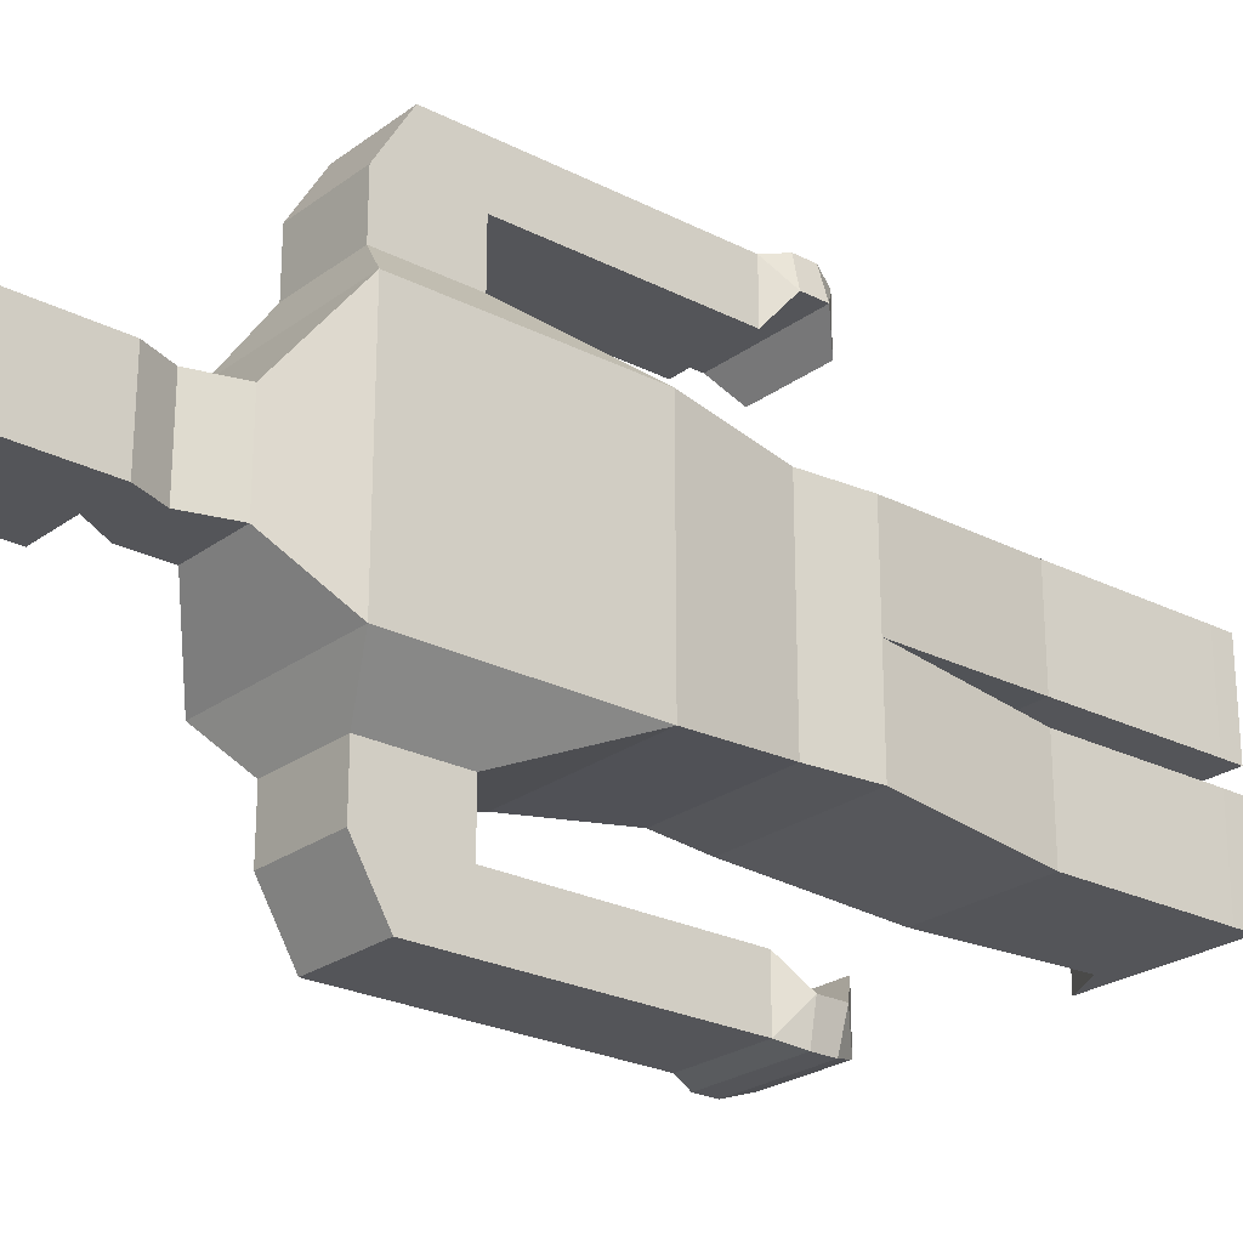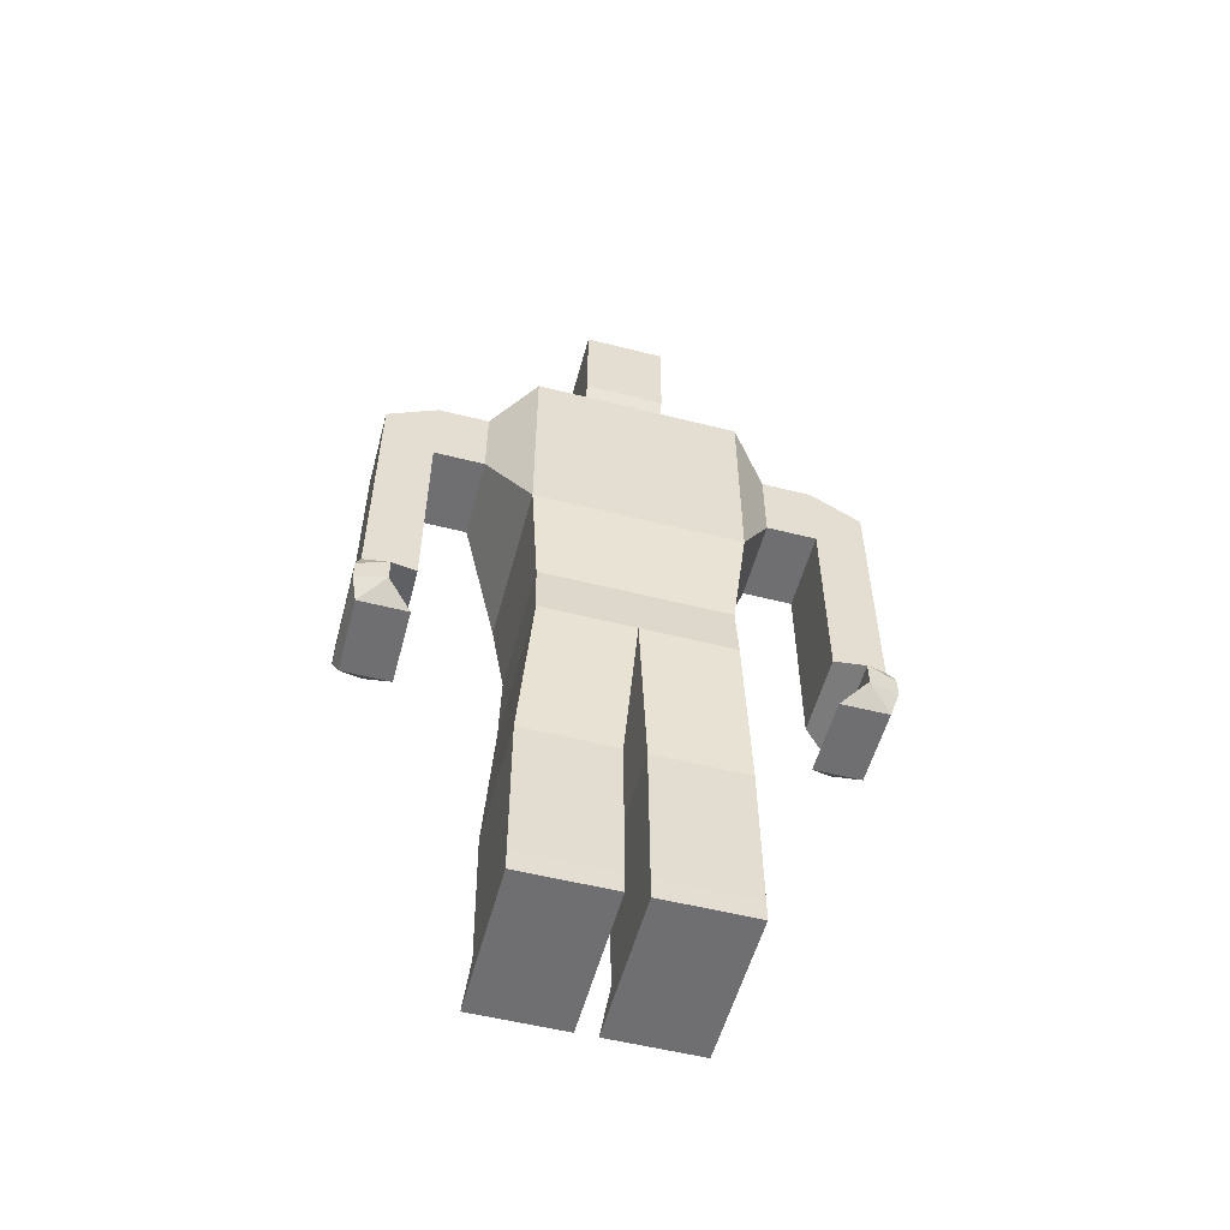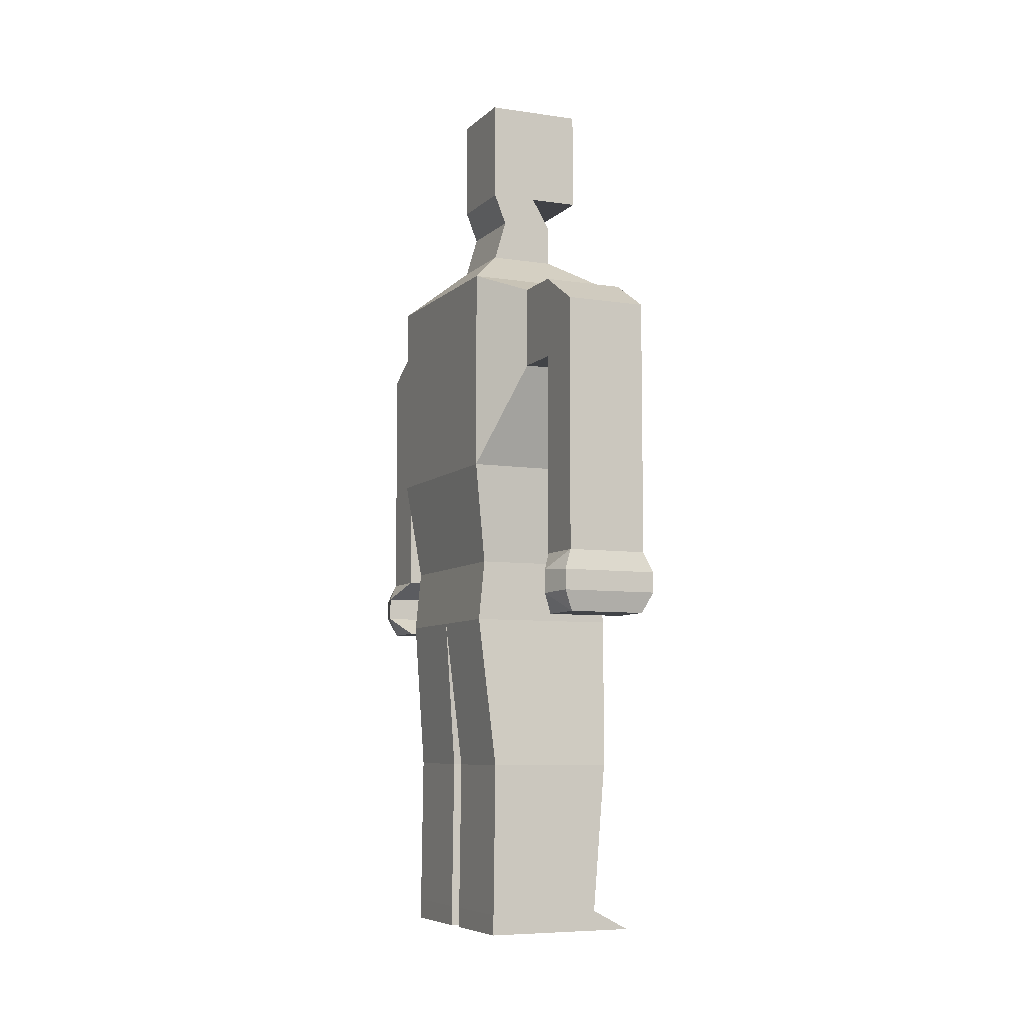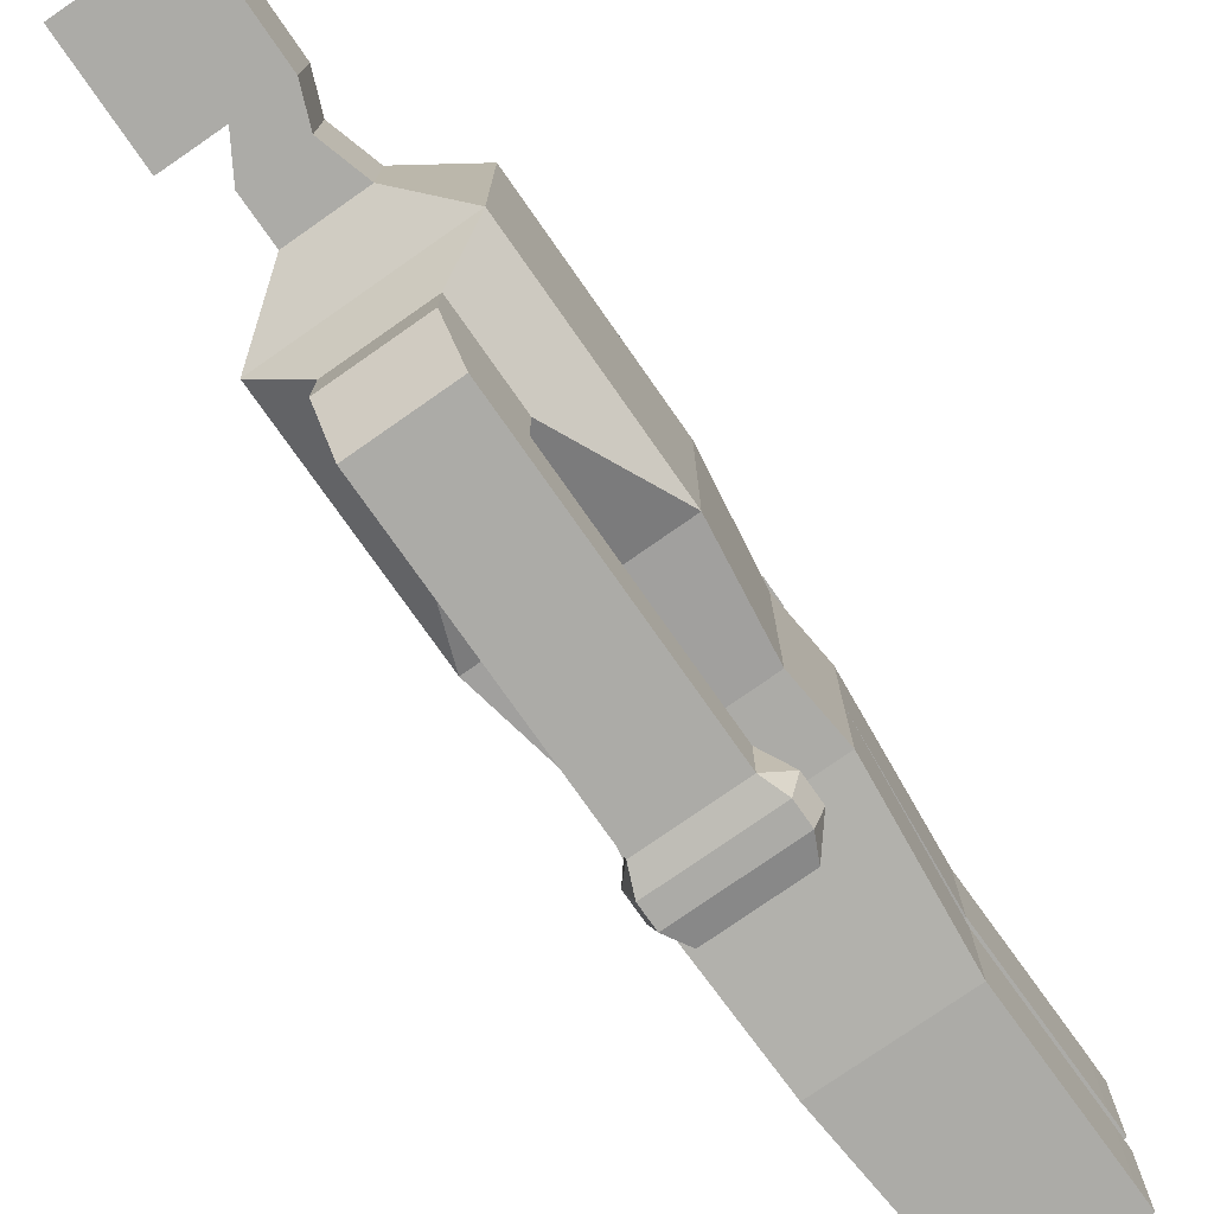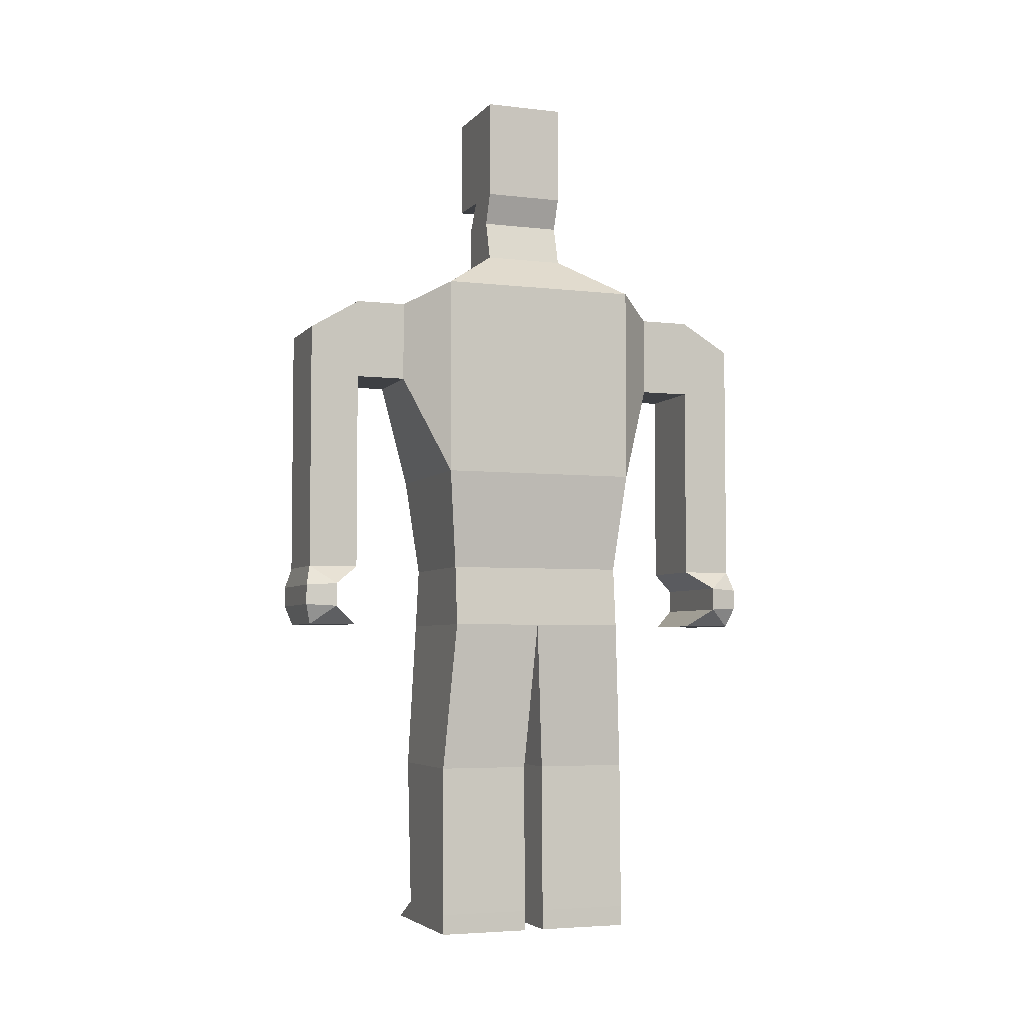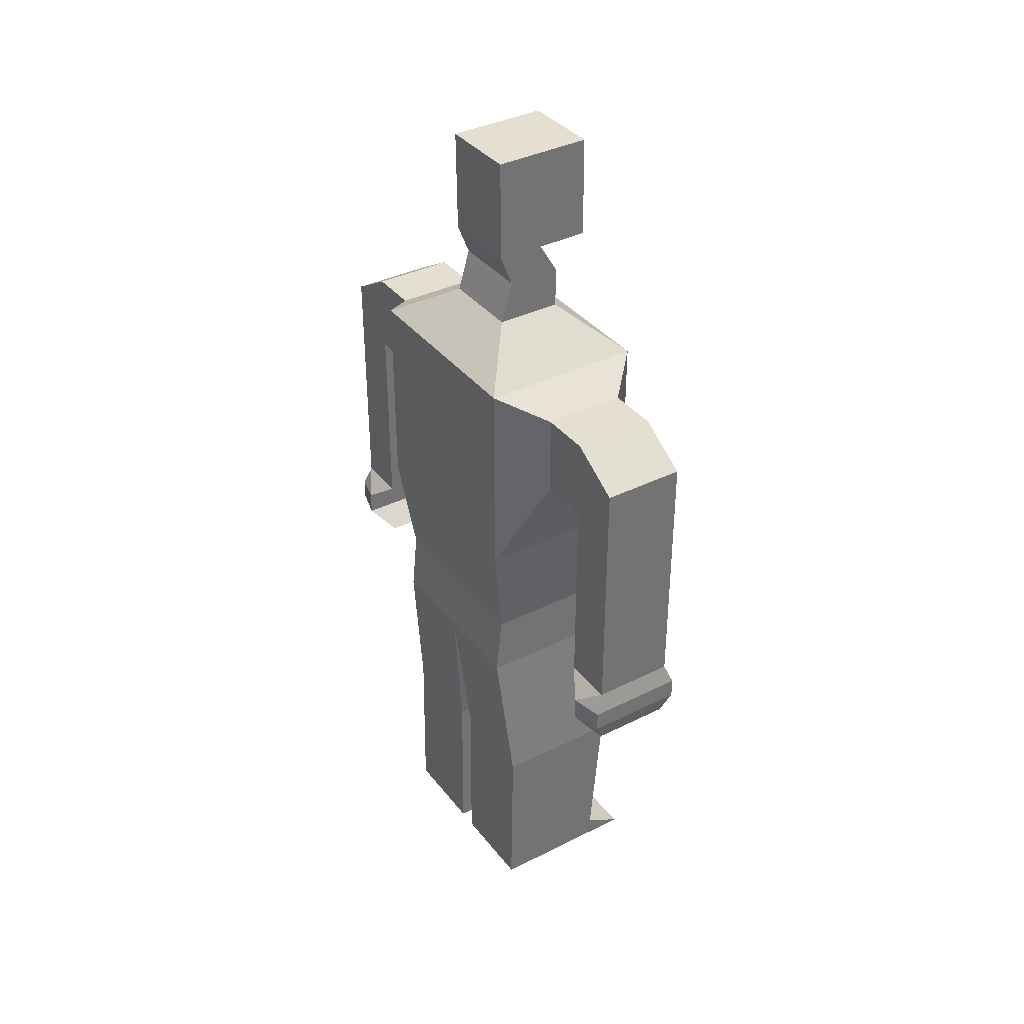
<metadata>
{"format":"obj","ext":"obj","renderer":"f3d","projection":"perspective","resolution":1024,"background":"white","views":[{"elev":-24.6,"azim":-130.0,"up":"+Z"},{"elev":-54.7,"azim":-104.9,"up":"+Y"},{"elev":-7.1,"azim":-24.3,"up":"+Y"},{"elev":-76.2,"azim":-145.0,"up":"+Z"},{"elev":-4.6,"azim":-110.4,"up":"+Y"},{"elev":36.6,"azim":-33.0,"up":"+Y"}]}
</metadata>
<code>
o Cube
v -0.08 0.48 0.1
v -0.08 0.48 -0.1
v 0.08 0.48 -0.1
v 0.08 0.48 0.1
v -0.08 0.68 0.1
v -0.08 0.68 -0.1
v 0.08 0.68 -0.1
v 0.08 0.68 0.1
v -0.04 0.58 -0.14
v 0.04 0.58 -0.14
v -0.04 0.66 -0.14
v 0.04 0.66 -0.14
v -0.04 0.58 0.14
v 0.04 0.58 0.14
v -0.04 0.66 0.14
v 0.04 0.66 0.14
v -0.032 0.72 0.04
v -0.032 0.72 -0.04
v 0.032 0.72 0.04
v 0.032 0.72 -0.04
v -0.02025 0.76 0.04
v -0.02025 0.76 -0.04
v 0.032 0.76 0.04
v 0.032 0.76 -0.04
v -0.03221 0.7904 0.04
v -0.03221 0.7904 -0.04
v 0.01363 0.7908 0.04
v 0.01363 0.7908 -0.04
v -0.04 0.58 0.19
v 0.04 0.58 0.19
v -0.04 0.66 0.19
v 0.04 0.66 0.19
v -0.04 0.58 -0.19
v 0.04 0.58 -0.19
v -0.04 0.66 -0.19
v 0.04 0.66 -0.19
v -0.04 0.58 -0.24
v 0.04 0.58 -0.24
v -0.04 0.63 -0.24
v 0.04 0.63 -0.24
v -0.04 0.58 0.24
v 0.04 0.58 0.24
v -0.04 0.63 0.24
v 0.04 0.63 0.24
v -0.04 0.38 0.19
v 0.04 0.38 0.19
v -0.04 0.38 -0.19
v 0.04 0.38 -0.19
v -0.04 0.38 -0.24
v 0.04 0.38 -0.24
v -0.04 0.38 0.24
v 0.04 0.38 0.24
v -0.06613 0.38 0.09
v -0.06613 0.38 -0.09
v 0.06228 0.38 0.09
v 0.06228 0.38 -0.09
v -0.03313 0.8904 0.04
v -0.03313 0.8904 -0.04
v 0.01272 0.8908 0.04
v 0.01272 0.8908 -0.04
v 0.06363 0.7912 -0.04
v 0.06363 0.7912 0.04
v 0.06272 0.8912 -0.04
v 0.06272 0.8912 0.04
v -0.05585 0.3616 0.2152
v 0.05585 0.3616 0.2152
v -0.05585 0.3616 -0.2152
v 0.05585 0.3616 -0.2152
v -0.048 0.36 -0.245
v 0.048 0.36 -0.245
v -0.048 0.36 0.245
v 0.048 0.36 0.245
v -0.05585 0.3384 0.2152
v 0.05585 0.3384 0.2152
v -0.048 0.34 0.245
v 0.048 0.34 0.245
v -0.05585 0.3384 -0.2152
v 0.05585 0.3384 -0.2152
v -0.048 0.34 -0.245
v 0.048 0.34 -0.245
v -0.0384 0.32 0.191
v 0.0384 0.32 0.191
v -0.0384 0.32 0.239
v 0.0384 0.32 0.239
v -0.0384 0.32 -0.191
v 0.0384 0.32 -0.191
v -0.0384 0.32 -0.239
v 0.0384 0.32 -0.239
v -0.072 0.32 0.09
v -0.072 0.32 -0.09
v 0.072 0.32 0.09
v 0.072 0.32 -0.09
v -0.072 0.32 -0
v 0 0.32 0.09
v 0 0.32 -0.09
v 0.072 0.32 -0
v 0 0.32 -0
v 0 0.17 0.1
v 0.06681 0.17 0.1
v 0.06681 0.17 0.01
v -0.05773 0.17 0.1
v -0.05773 0.17 0.01
v 0 0.17 0.01
v -0.05773 0.17 -0.01
v -0.05773 0.17 -0.1
v 0 0.17 -0.1
v 0.06681 0.17 -0.1
v 0.06681 0.17 -0.01
v 0 0.17 -0.01
v 0 0.02 0.1
v 0.05426 0.02 0.1
v 0.05426 0.02 0.01
v -0.05968 0.02 0.1
v -0.05968 0.02 0.01
v 0 0.02 0.01
v -0.05968 0.02 -0.01
v -0.05968 0.02 -0.1
v 0 0.02 -0.1
v 0.05426 0.02 -0.1
v 0.05426 0.02 -0.01
v 0 0.02 -0.01
v 0 0 0.1
v 0.092 0 0.1
v 0.092 0 0.01
v -0.05968 0 0.1
v -0.05968 0 0.01
v 0 0 0.01
v -0.05968 0 -0.01
v -0.05968 0 -0.1
v 0 0 -0.1
v 0.092 0 -0.1
v 0.092 0 -0.01
v 0 0 -0.01
f 1 54 53
f 7 19 8
f 5 2 1
f 6 9 2
f 7 4 3
f 5 13 15
f 11 36 35
f 3 9 10
f 7 11 6
f 7 10 12
f 14 32 30
f 5 16 8
f 8 14 4
f 1 14 13
f 20 23 19
f 5 19 17
f 6 20 7
f 5 18 6
f 21 27 25
f 19 21 17
f 20 22 24
f 18 21 22
f 28 58 60
f 22 28 24
f 21 26 22
f 23 28 27
f 32 43 44
f 13 30 29
f 15 32 16
f 13 31 15
f 34 40 36
f 11 33 9
f 10 36 12
f 10 33 34
f 39 38 37
f 29 51 41
f 36 39 35
f 33 39 37
f 41 44 43
f 29 43 31
f 30 44 42
f 38 49 37
f 50 68 70
f 51 72 52
f 33 48 34
f 41 52 42
f 37 47 33
f 30 45 29
f 30 52 46
f 34 50 38
f 54 90 93
f 3 55 56
f 2 56 54
f 1 55 4
f 57 60 58
f 25 58 26
f 59 62 64
f 27 57 25
f 61 64 62
f 28 62 27
f 60 61 28
f 59 63 60
f 68 80 70
f 72 74 66
f 48 67 68
f 51 65 71
f 49 67 47
f 50 69 49
f 45 66 65
f 52 66 46
f 77 87 85
f 71 76 72
f 65 75 71
f 66 73 65
f 73 83 75
f 67 78 68
f 69 77 67
f 70 79 69
f 81 84 83
f 85 88 86
f 74 81 73
f 80 87 79
f 74 84 82
f 75 84 76
f 78 88 80
f 77 86 78
f 95 105 90
f 55 91 96
f 53 89 94
f 56 92 95
f 97 96 100 103
f 91 100 96
f 96 97 109 108
f 108 119 107
f 99 112 100
f 94 99 91
f 89 102 101
f 93 97 103 102
f 94 101 98
f 103 100 112 115
f 105 118 117
f 97 93 104 109
f 95 107 106
f 90 104 93
f 92 108 107
f 111 124 112
f 120 133 132
f 115 112 124 127
f 117 128 116
f 102 103 115 114
f 105 116 104
f 102 113 101
f 108 109 121 120
f 106 119 118
f 101 110 98
f 109 104 116 121
f 98 111 99
f 127 123 122
f 125 127 122
f 130 132 133
f 129 133 128
f 119 130 118
f 114 115 127 126
f 116 133 121
f 114 125 113
f 118 129 117
f 113 122 110
f 120 131 119
f 111 122 123
f 1 2 54
f 7 20 19
f 5 6 2
f 6 11 9
f 7 8 4
f 5 1 13
f 11 12 36
f 3 2 9
f 7 12 11
f 7 3 10
f 14 16 32
f 5 15 16
f 8 16 14
f 1 4 14
f 20 24 23
f 5 8 19
f 6 18 20
f 5 17 18
f 21 23 27
f 19 23 21
f 20 18 22
f 18 17 21
f 28 26 58
f 22 26 28
f 21 25 26
f 23 24 28
f 32 31 43
f 13 14 30
f 15 31 32
f 13 29 31
f 34 38 40
f 11 35 33
f 10 34 36
f 10 9 33
f 39 40 38
f 29 45 51
f 36 40 39
f 33 35 39
f 41 42 44
f 29 41 43
f 30 32 44
f 38 50 49
f 50 48 68
f 51 71 72
f 33 47 48
f 41 51 52
f 37 49 47
f 30 46 45
f 30 42 52
f 34 48 50
f 89 53 93
f 53 54 93
f 3 4 55
f 2 3 56
f 1 53 55
f 57 59 60
f 25 57 58
f 59 27 62
f 27 59 57
f 61 63 64
f 28 61 62
f 60 63 61
f 59 64 63
f 68 78 80
f 72 76 74
f 48 47 67
f 51 45 65
f 49 69 67
f 50 70 69
f 45 46 66
f 52 72 66
f 77 79 87
f 71 75 76
f 65 73 75
f 66 74 73
f 73 81 83
f 67 77 78
f 69 79 77
f 70 80 79
f 81 82 84
f 85 87 88
f 74 82 81
f 80 88 87
f 74 76 84
f 75 83 84
f 78 86 88
f 77 85 86
f 95 106 105
f 92 56 96
f 56 55 96
f 91 55 94
f 55 53 94
f 90 54 95
f 54 56 95
f 91 99 100
f 108 120 119
f 99 111 112
f 94 98 99
f 89 93 102
f 94 89 101
f 105 106 118
f 95 92 107
f 90 105 104
f 92 96 108
f 111 123 124
f 120 121 133
f 117 129 128
f 105 117 116
f 102 114 113
f 106 107 119
f 101 113 110
f 98 110 111
f 127 124 123
f 125 126 127
f 130 131 132
f 129 130 133
f 119 131 130
f 116 128 133
f 114 126 125
f 118 130 129
f 113 125 122
f 120 132 131
f 111 110 122

</code>
